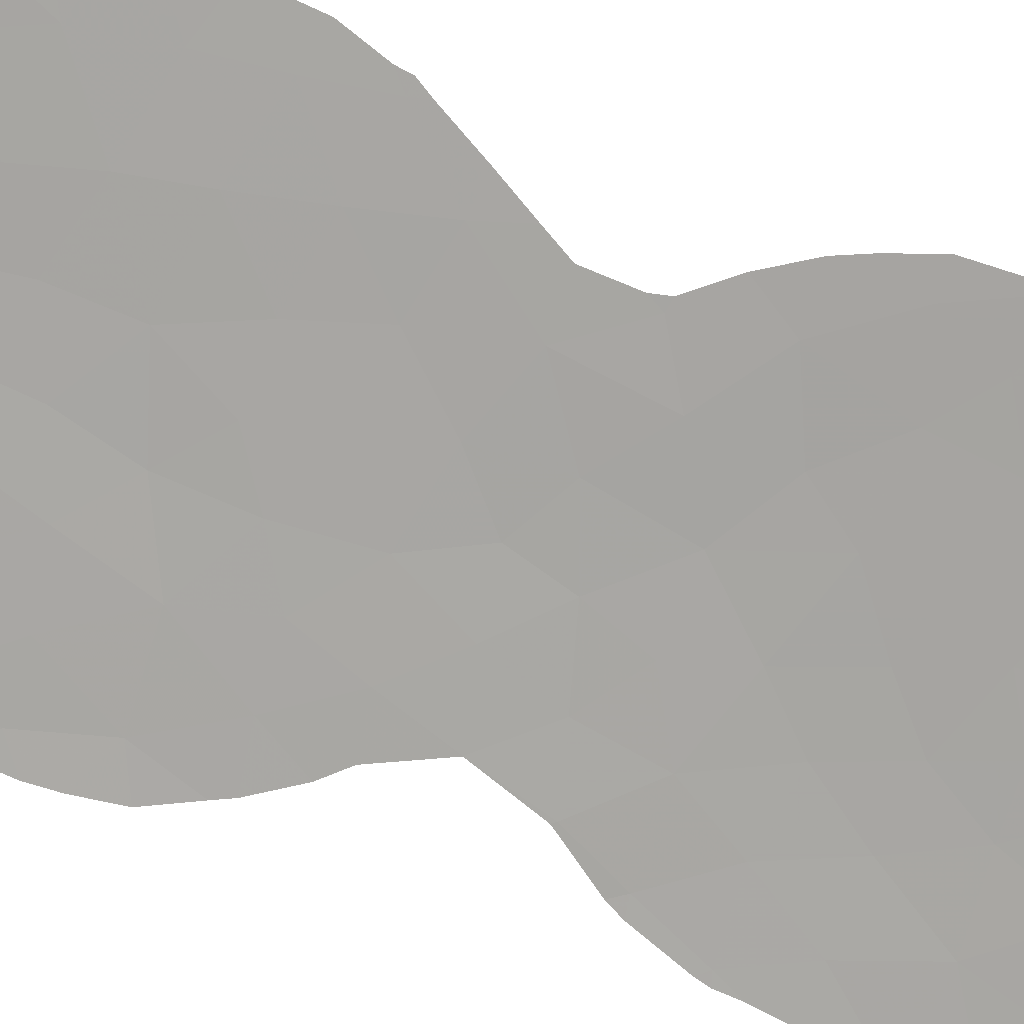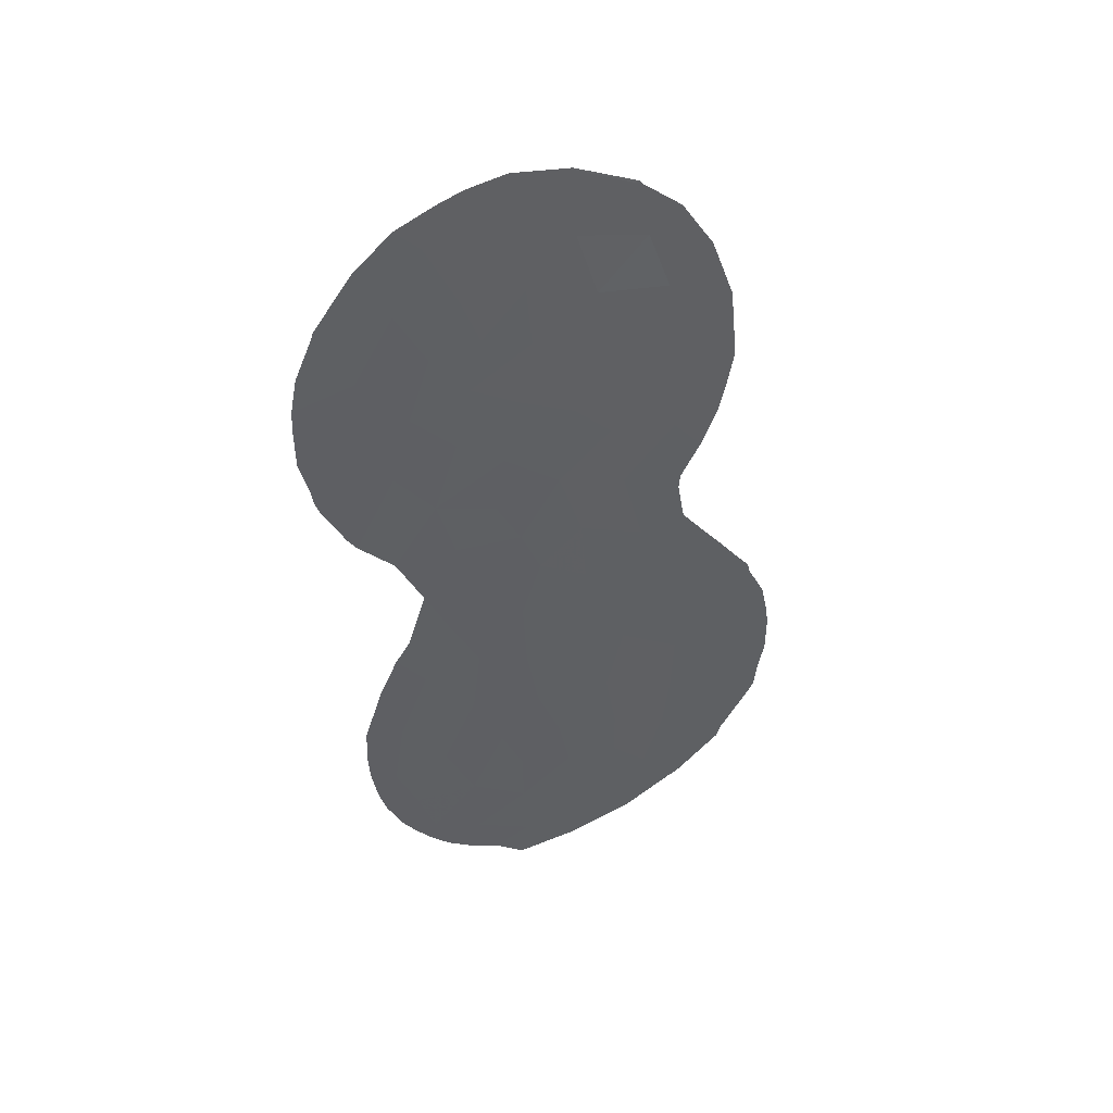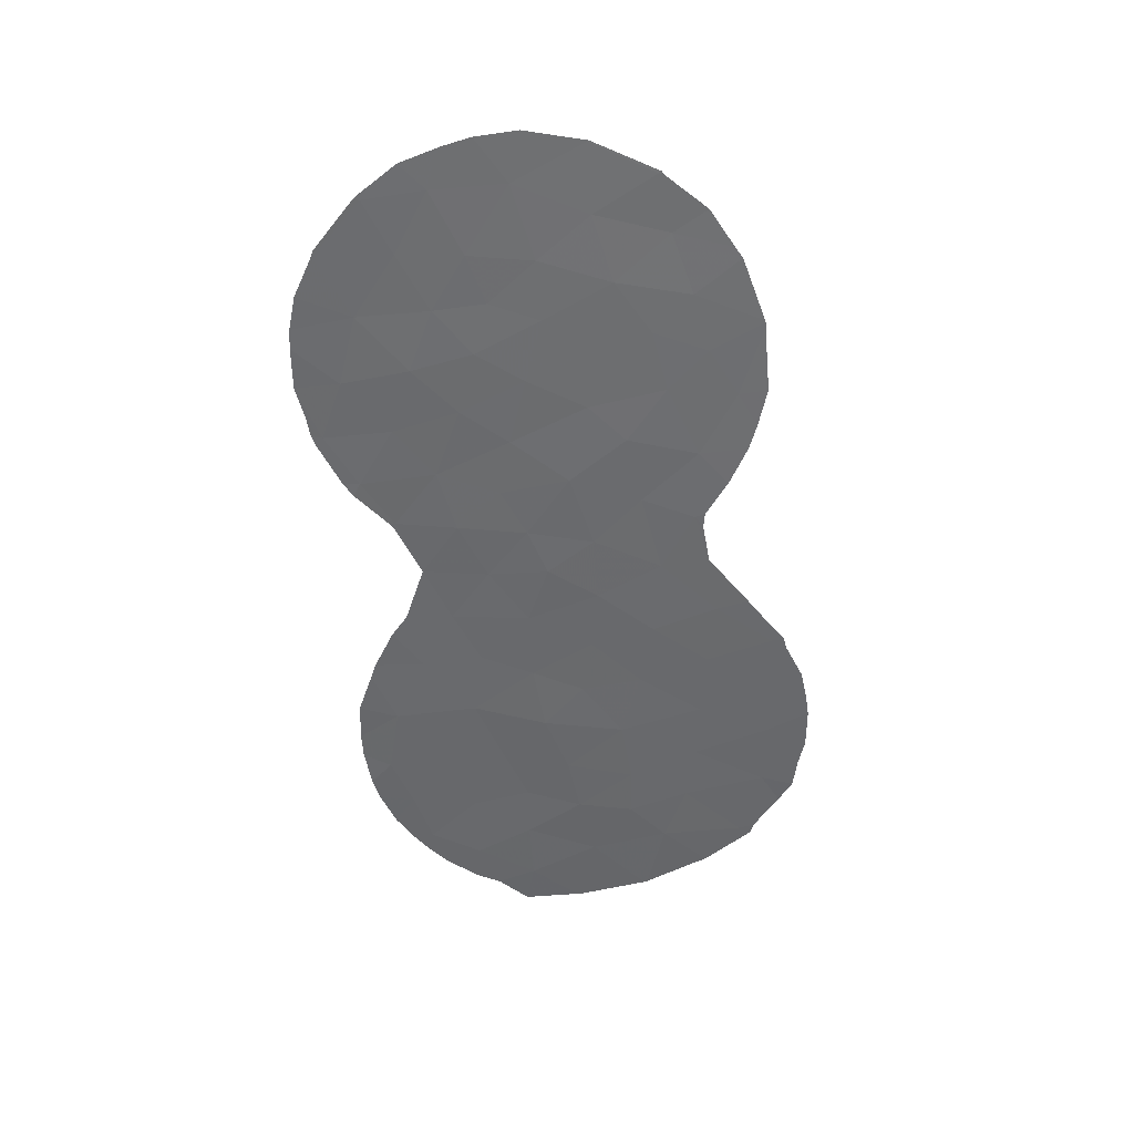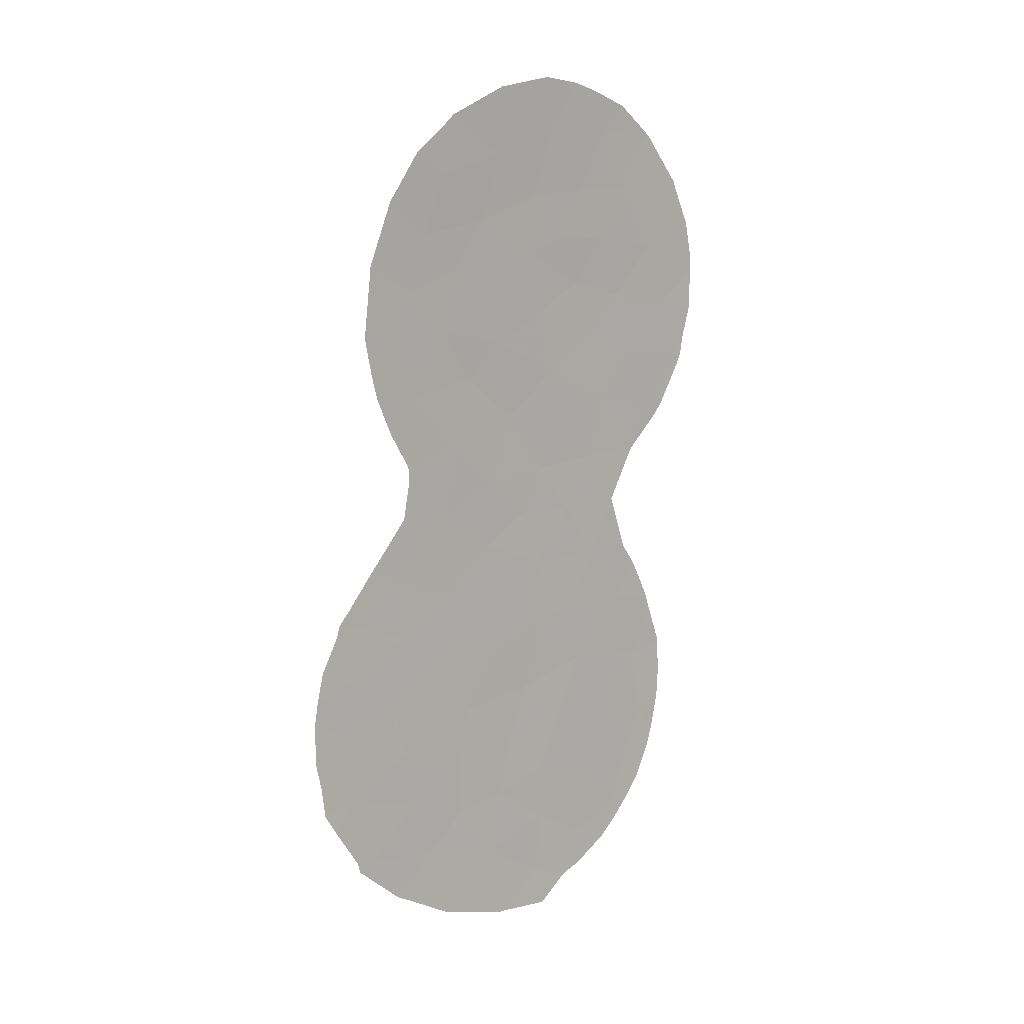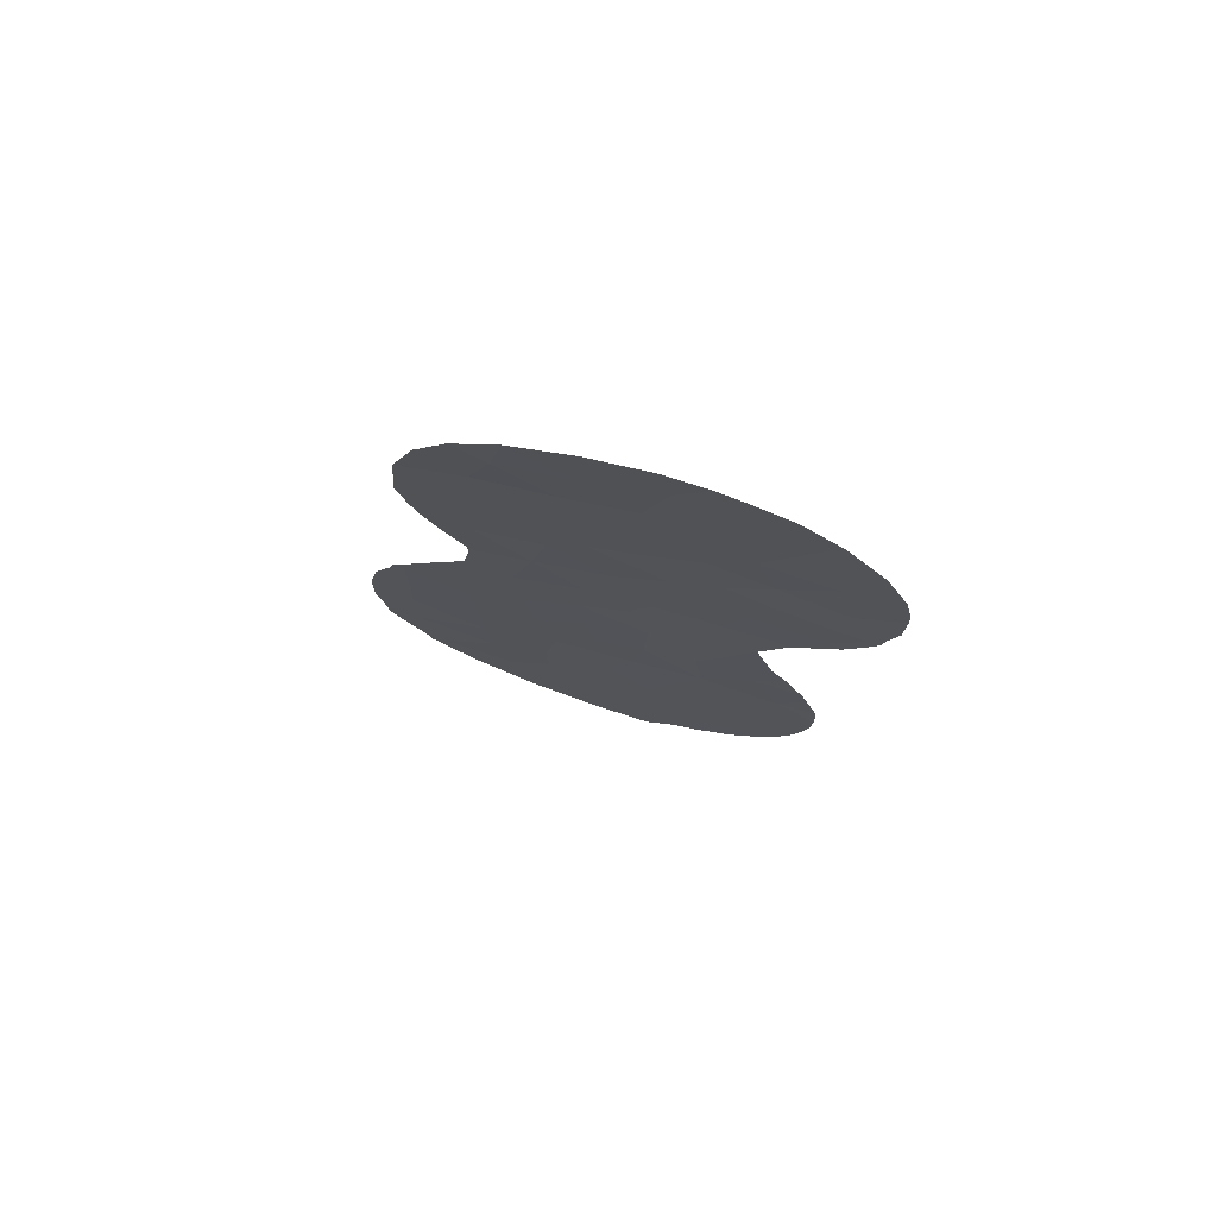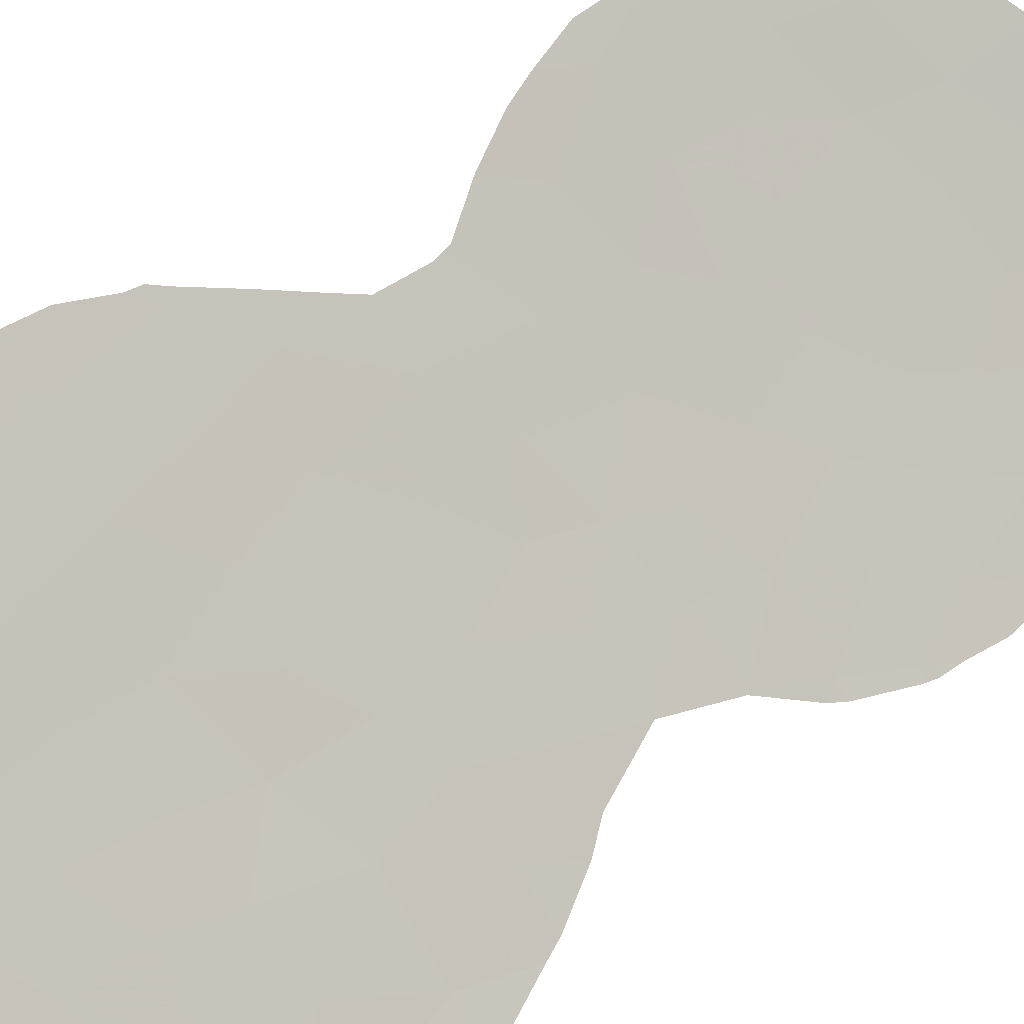
<metadata>
{"format":"obj","ext":"obj","renderer":"f3d","projection":"perspective","resolution":1024,"background":"white","views":[{"elev":64.6,"azim":-76.2,"up":"+Y"},{"elev":45.0,"azim":16.9,"up":"+Z"},{"elev":37.4,"azim":38.1,"up":"+Z"},{"elev":11.0,"azim":-176.9,"up":"+Z"},{"elev":75.6,"azim":-122.9,"up":"+Z"},{"elev":55.9,"azim":-136.9,"up":"+Y"}]}
</metadata>
<code>
v -30 35.02 4.77
v -34.62 31.24 12.94
v -35.82 30.2 9.973
v -34.24 31.49 9.754
v -37.43 28.84 2.689
v -36.74 29.43 4.804
v -30.48 34.73 12.42
v -29.72 35.46 14.37
v -36.65 29.52 8.375
v -36.35 29.74 0.8348
v -37.68 28.64 0.5988
v -35.56 30.4 -3.315
v -35.1 30.96 17.41
v -34.28 31.57 14.95
v -36.26 29.98 17.22
v -32.06 33.38 12.93
v -31.72 33.56 -1.535
v -30.18 34.87 0.9161
v -30.36 34.73 -0.8902
v -33 32.49 -1.273
v -31.69 33.66 10.84
v -32.71 32.93 15.88
v -30.86 34.31 -2.704
v -33.15 32.86 22.08
v -34.3 31.44 -0.709
v -32.61 32.84 7.368
v -33.76 31.86 8.326
v -28.5 36.28 5.474
v -37.65 28.92 20.56
v -37 29.42 18.93
v -29.82 35.22 -3.92
v -31.19 34.05 8.434
v -30.48 34.67 10.21
v -35.15 30.75 8.241
v -33.96 31.91 16.86
v -32.74 32.72 5.48
v -29.85 35.16 6.767
v -36.02 30.03 6.653
v -31.98 33.33 1.966
v -31.36 34.27 19.42
v -31.7 34.05 21.15
v -33 32.87 20
v -34.1 31.86 18.69
v -34.67 31.48 20.95
v -38.73 27.89 13.15
v -35.72 30.34 13.97
v -38.27 28.29 14.94
v -37.2 29.13 13.34
v -28.98 35.91 -2.54
v -35.55 30.63 18.88
v -36.75 29.51 15.34
v -36.75 29.43 -2.56
v -30.12 34.93 2.737
v -32.73 32.75 9.382
v -31.31 33.92 6.027
v -33.29 32.3 11.6
v -28.5 36.3 -0.2734
v -36.26 29.87 11.86
v -32.48 33.2 17.99
v -31.72 33.55 0.001526
v -35.55 30.39 2.97
v -28.51 36.27 3.652
v -37.89 28.64 17.05
v -32.64 32.83 -3.267
v -34.22 31.49 6.551
v -34.13 31.56 4.375
v -31.62 33.88 16.4
v -35.36 30.56 5.026
v -30.81 34.63 17.56
v -31.56 33.7 4.027
v -34.84 31.02 11.19
v -37.96 28.47 11.56
v -33.28 32.25 0.4745
v -35.37 30.66 15.85
v -32.95 32.54 3.686
v -34.28 31.45 -2.41
v -34.2 31.54 -4.343
v -28.47 36.3 1.798
v -34.84 30.98 0.8407
v -35.65 30.33 -1.164
v -33.84 31.77 2.318
v -38.59 28.11 19.05
v -37.17 29.07 -0.9546
v -36.3 30.07 20.81
v -37.24 29.06 10.14
v -30.41 34.91 15.8
v -31.24 34.14 14.58
v -32.94 32.68 14.05
v -38.01 28.38 4.284
v -37.89 28.48 4.775
v -33.19 32.83 22.12
v -34.47 31.72 22.43
v -30.25 34.87 10.31
v -30.27 34.84 9.866
v -34.39 31.42 -5.609
v -35.09 30.81 -4.812
v -33.08 32.5 -5.506
v -33.03 32.54 -5.518
v -36.66 29.52 8.364
v -37.08 29.15 6.65
v -30.63 34.93 20.09
v -31.6 34.14 21.12
v -29.86 35.5 18.64
v -30.04 35.37 18.96
v -29.08 36 14.49
v -29.25 35.81 13.31
v -29.28 35.91 16.71
v -27.72 36.93 4.094
v -27.56 37.06 3.158
v -36.42 29.71 -3.784
v -36.89 29.33 -3.175
v -37.27 29.01 -2.568
v -37.44 28.85 5.978
v -28.46 36.32 5.916
v -28.22 36.51 5.545
v -28.62 36.22 -2.414
v -28.69 36.15 -2.758
v -39.28 27.48 14.8
v -39.07 27.63 13.79
v -29.79 35.24 -3.941
v -28.88 36 -2.954
v -37.78 28.81 20.6
v -37.65 28.93 20.76
v -38.62 28.08 19.17
v -37.66 28.69 -1.842
v -38.67 28.04 19.07
v -38.17 28.25 -0.08983
v -38.01 28.39 -0.8044
v -38.34 28.13 1.047
v -27.62 37.02 0.3572
v -27.72 36.95 -0.589
v -28.04 36.69 -1.259
v -36.89 29.6 21.57
v -36.01 30.37 22.03
v -36.66 29.52 8.376
v -37.28 29.02 10.02
v -38.34 28.11 3.025
v -29.77 35.3 11.39
v -31.64 34.11 21.21
v -29.27 35.92 16.64
v -35.64 30.36 -4.494
v -31.35 33.93 -4.996
v -28.14 36.58 5.18
v -29.4 35.66 12.55
v -29.26 35.92 16.49
v -27.48 37.13 1.194
v -27.48 37.13 2.467
v -33.11 32.89 22.1
v -33.15 32.86 22.12
v -31.7 34.05 21.24
v -39.29 27.47 16.07
v -31.27 34 -4.957
v -30.13 34.95 -4.168
v -29.7 35.3 7.977
v -30.1 34.97 8.641
v -38.99 27.69 13.2
v -35.4 30.9 22.28
v -39.27 27.51 16.68
v -39.12 27.64 17.69
v -29.12 35.77 7.027
v -38.37 28.1 1.838
v -38.12 28.33 11.16
v -38.34 28.17 11.55
v -38.89 27.76 12.88
v -29.81 35.22 -3.964
v -37.35 28.97 10.11
v -38.71 28.01 18.92
f 53 62 1
f 5 6 90
f 5 90 89
f 14 35 74
f 13 15 74
f 7 16 21
f 17 19 60
f 17 60 20
f 17 23 19
f 4 71 3
f 44 24 91
f 44 91 92
f 2 88 14
f 26 27 65
f 21 32 33
f 9 34 3
f 34 4 3
f 7 21 33
f 33 94 93
f 1 70 53
f 43 42 44
f 42 24 44
f 77 96 95
f 48 58 46
f 19 23 49
f 23 17 64
f 17 20 64
f 64 77 97
f 64 97 98
f 13 43 50
f 68 61 66
f 38 9 99
f 38 99 100
f 86 67 87
f 50 43 44
f 55 1 37
f 1 28 37
f 13 74 35
f 35 43 13
f 41 40 101
f 41 101 102
f 40 69 103
f 40 103 104
f 73 39 81
f 32 21 54
f 43 59 42
f 41 24 42
f 65 36 26
f 55 26 36
f 4 27 54
f 14 22 35
f 8 106 105
f 34 9 38
f 69 107 103
f 2 71 56
f 43 35 59
f 77 95 97
f 62 109 108
f 12 52 111
f 12 111 110
f 52 112 111
f 6 38 100
f 6 100 113
f 36 66 75
f 28 115 114
f 77 64 76
f 49 117 116
f 57 19 49
f 78 53 18
f 47 45 48
f 45 47 118
f 45 118 119
f 16 56 21
f 56 4 54
f 18 39 60
f 49 31 120
f 49 120 121
f 55 37 32
f 29 123 122
f 82 29 122
f 82 122 124
f 46 2 14
f 15 51 74
f 39 75 81
f 25 73 79
f 66 61 81
f 16 7 87
f 22 88 87
f 84 30 50
f 52 83 125
f 52 125 112
f 4 34 27
f 55 32 26
f 32 54 26
f 27 26 54
f 82 124 126
f 51 63 47
f 83 11 127
f 83 127 128
f 11 129 127
f 10 5 11
f 57 131 130
f 57 132 131
f 78 18 57
f 18 19 57
f 57 49 116
f 57 116 132
f 15 13 50
f 84 29 30
f 84 134 133
f 1 55 70
f 3 71 58
f 58 71 2
f 87 8 86
f 59 35 22
f 73 20 60
f 60 19 18
f 88 22 14
f 9 85 136
f 9 136 135
f 2 56 88
f 79 61 10
f 1 62 28
f 82 30 29
f 34 38 65
f 66 65 68
f 5 89 137
f 65 66 36
f 7 33 93
f 7 93 138
f 6 113 90
f 40 104 101
f 41 102 139
f 38 68 65
f 6 61 68
f 61 6 5
f 69 86 140
f 69 140 107
f 67 86 69
f 65 27 34
f 70 39 53
f 77 12 141
f 77 141 96
f 58 2 46
f 85 9 3
f 68 38 6
f 69 59 67
f 73 25 20
f 64 98 142
f 28 143 115
f 47 48 51
f 46 51 48
f 14 74 46
f 7 138 144
f 39 70 75
f 70 55 36
f 8 105 145
f 29 84 133
f 29 133 123
f 87 7 8
f 25 76 20
f 76 25 80
f 71 4 56
f 77 76 12
f 78 146 147
f 78 62 53
f 16 88 56
f 24 148 149
f 24 41 150
f 24 150 148
f 47 151 118
f 41 139 150
f 12 110 141
f 36 75 70
f 76 64 20
f 23 64 142
f 23 142 152
f 31 23 152
f 31 152 153
f 45 72 48
f 9 135 99
f 72 85 58
f 56 54 21
f 60 39 73
f 39 18 53
f 49 121 117
f 32 37 154
f 32 154 155
f 51 46 74
f 75 66 81
f 81 79 73
f 25 79 80
f 45 119 156
f 28 62 108
f 28 108 143
f 24 149 91
f 80 83 52
f 80 52 12
f 44 92 157
f 63 159 158
f 15 30 63
f 63 51 15
f 79 10 80
f 78 57 130
f 78 130 146
f 84 44 157
f 84 157 134
f 81 61 79
f 40 59 69
f 37 28 114
f 37 114 160
f 30 82 63
f 5 137 161
f 5 10 61
f 72 163 162
f 45 156 164
f 12 76 80
f 47 63 158
f 47 158 151
f 31 49 23
f 37 160 154
f 40 41 42
f 30 15 50
f 83 128 125
f 62 78 147
f 62 147 109
f 33 32 155
f 33 155 94
f 59 40 42
f 72 45 164
f 72 164 163
f 11 83 10
f 31 153 165
f 44 84 50
f 85 166 136
f 83 80 10
f 31 165 120
f 58 48 72
f 3 58 85
f 85 72 162
f 85 162 166
f 86 8 145
f 86 145 140
f 8 7 144
f 8 144 106
f 87 67 22
f 11 5 161
f 11 161 129
f 59 22 67
f 88 16 87
f 63 82 167
f 63 167 159
f 82 126 167

</code>
